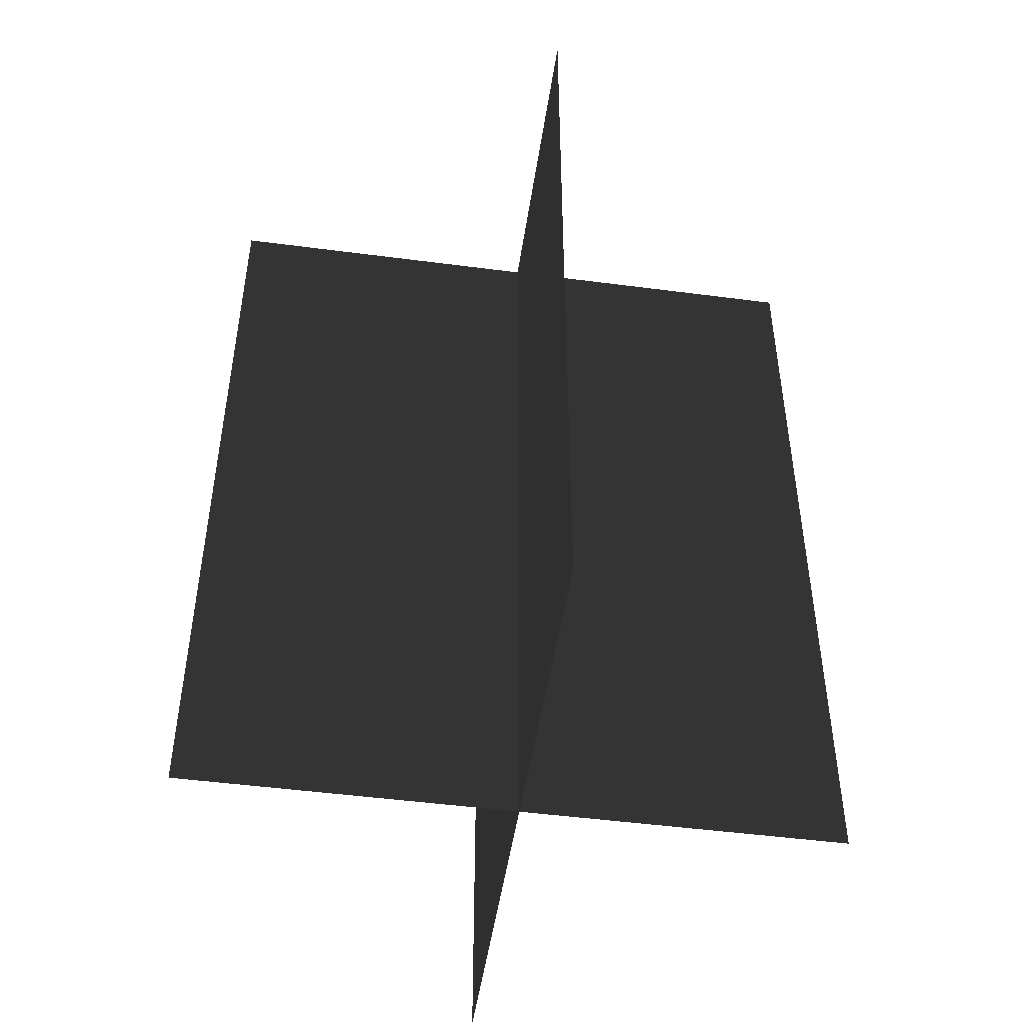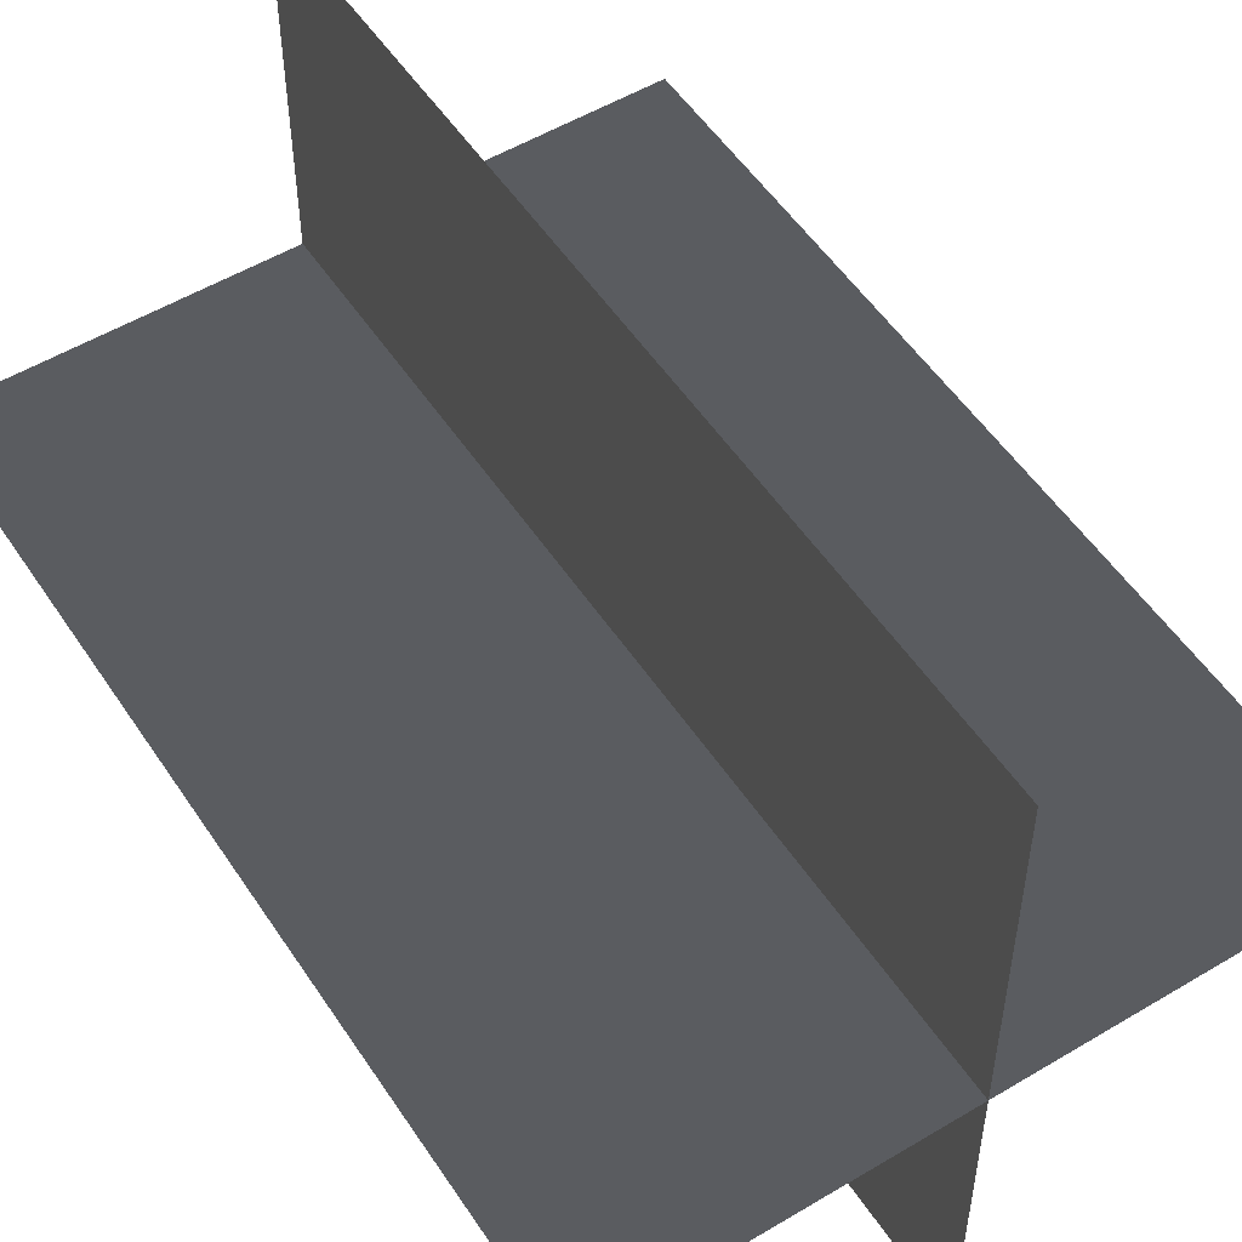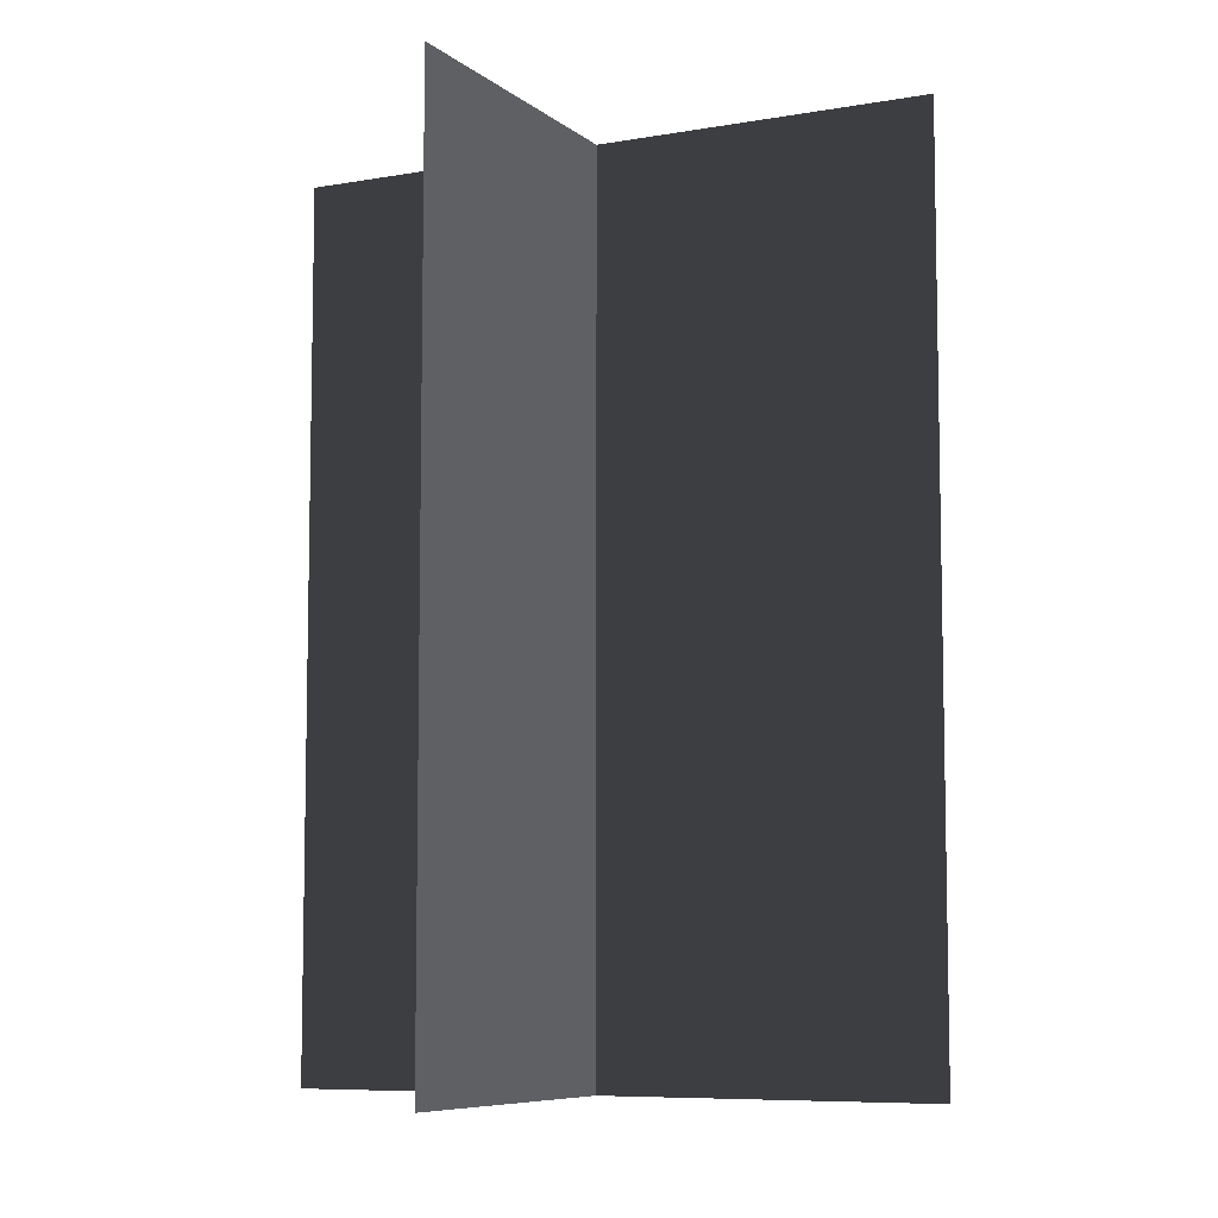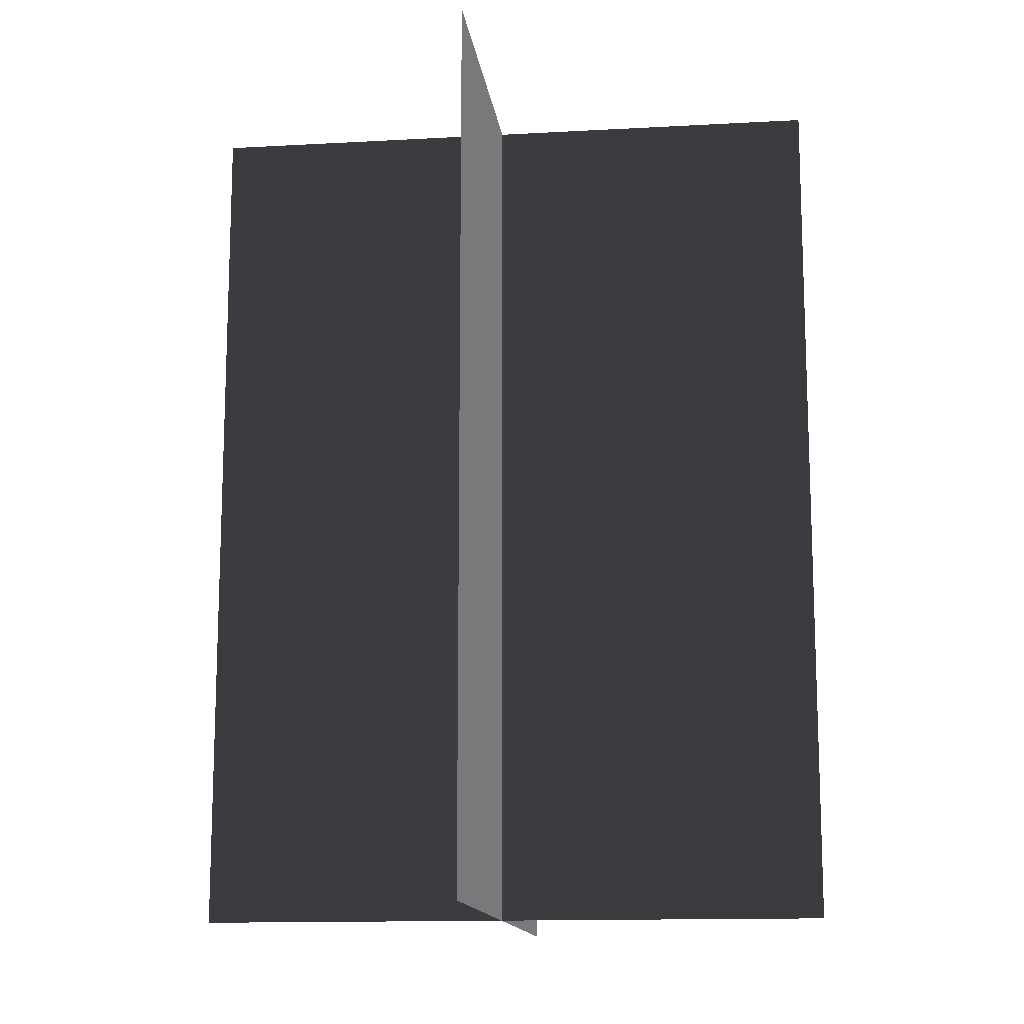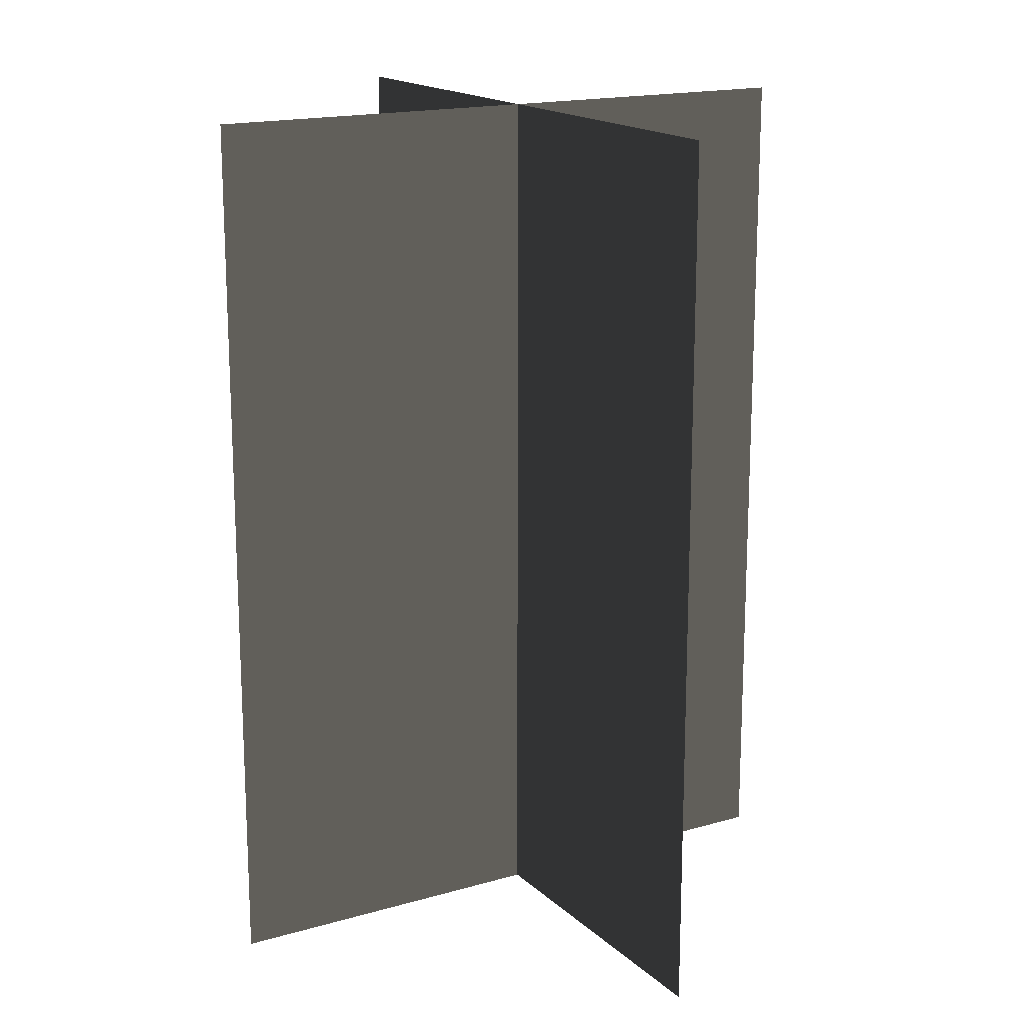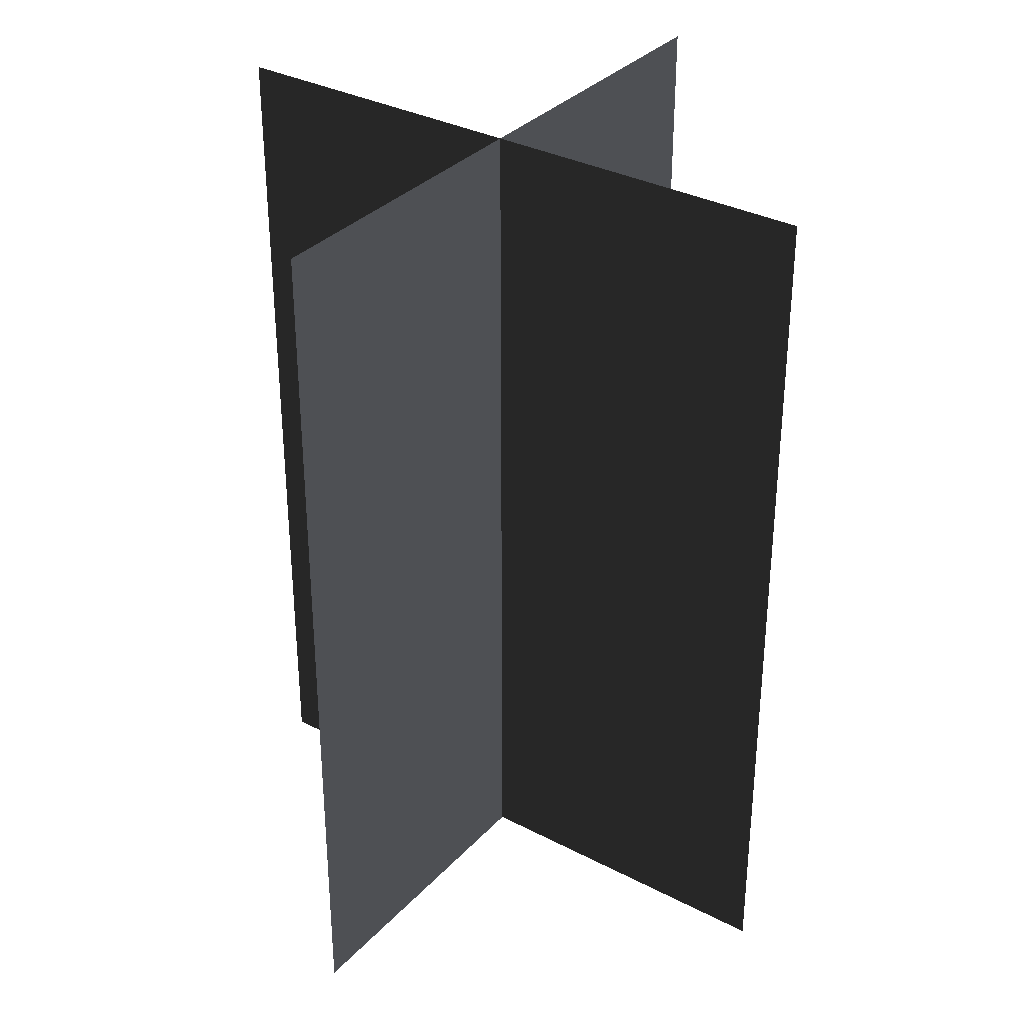
<metadata>
{"format":"obj","ext":"obj","renderer":"f3d","projection":"perspective","resolution":1024,"background":"white","views":[{"elev":-48.9,"azim":-8.3,"up":"+Z"},{"elev":53.0,"azim":147.3,"up":"+Y"},{"elev":-7.6,"azim":116.5,"up":"+Z"},{"elev":-13.6,"azim":97.1,"up":"+Z"},{"elev":16.9,"azim":-120.3,"up":"+Z"},{"elev":33.5,"azim":125.5,"up":"+Z"}]}
</metadata>
<code>
v 0.005386 0.1548 1.91e-06
v 0.005386 0.1548 0.4323
v 0.005385 -0.1631 1.867e-06
v 0.005385 -0.1631 0.4323
v -0.1562 -0.009192 1.888e-06
v -0.1562 -0.009192 0.4323
v 0.1617 -0.009192 1.888e-06
v 0.1617 -0.009192 0.4323
g Palm_Tree_22848_377
f 1 3 2
f 2 3 4
f 5 7 6
f 6 7 8

</code>
